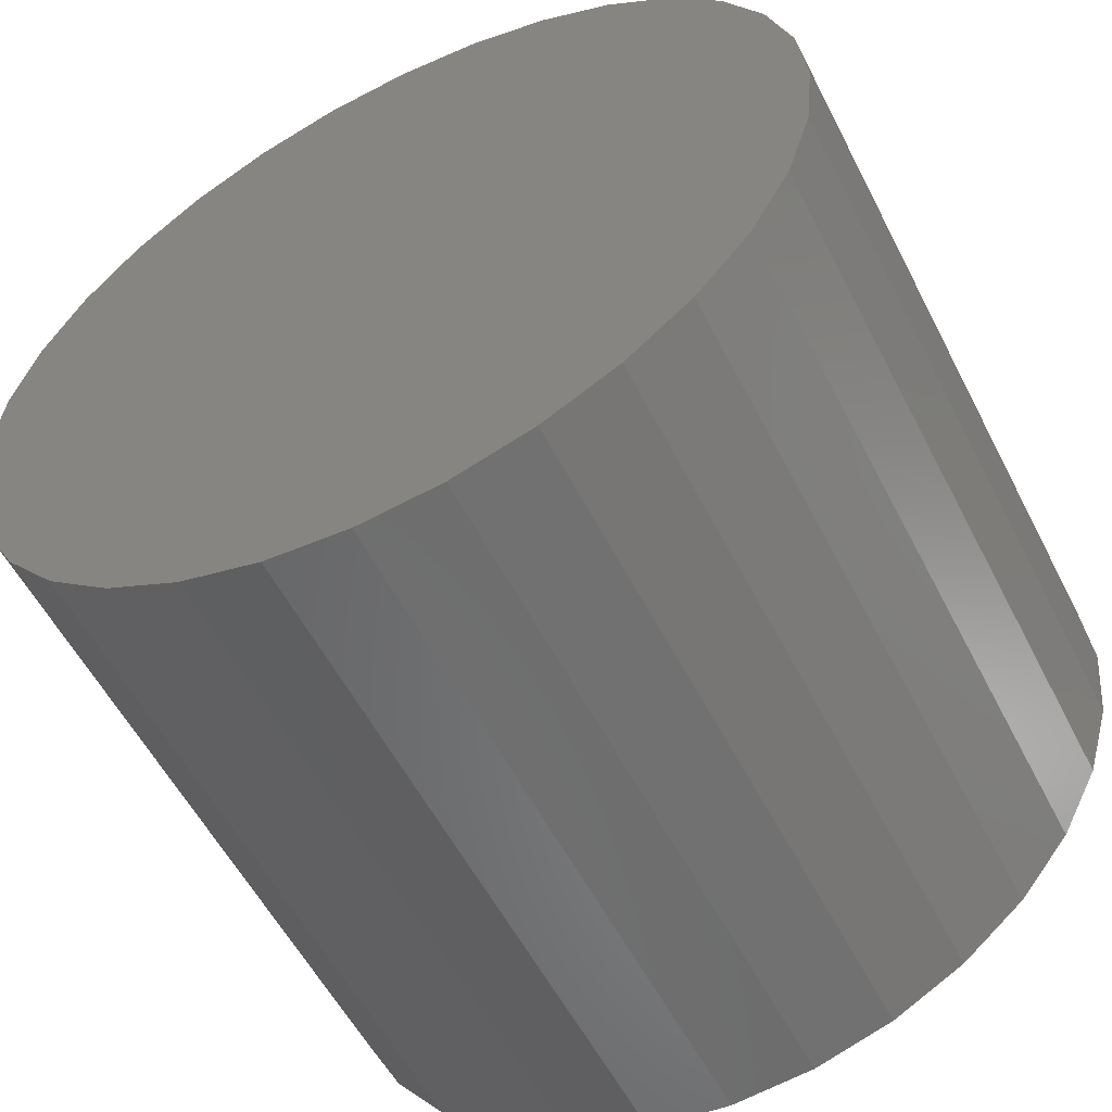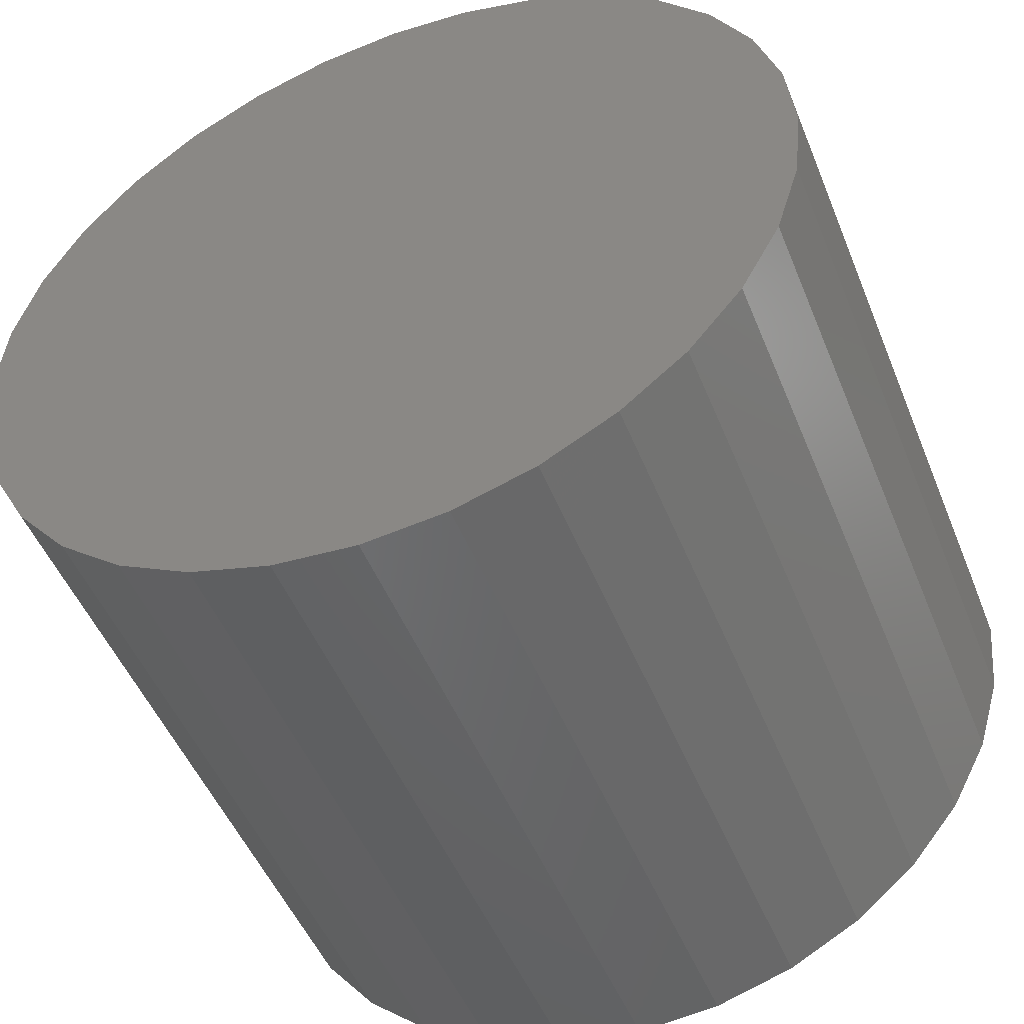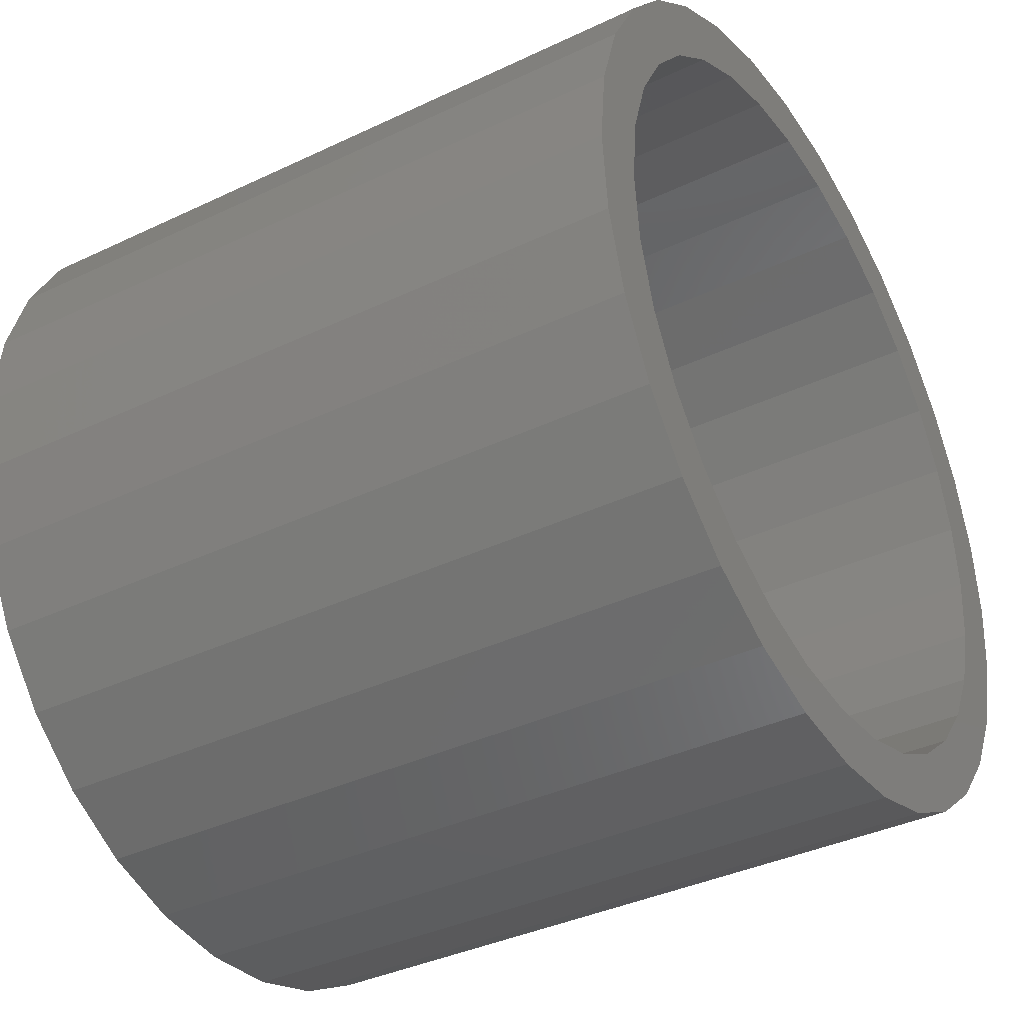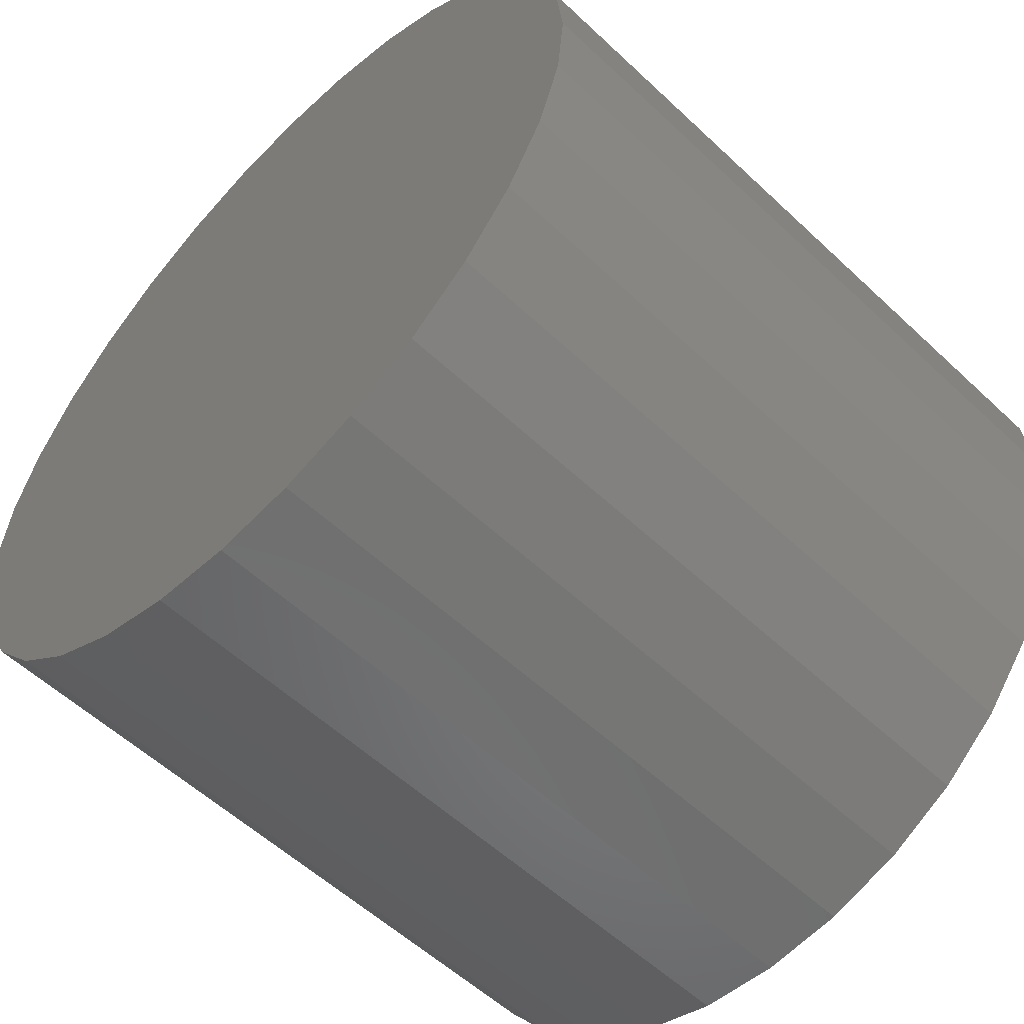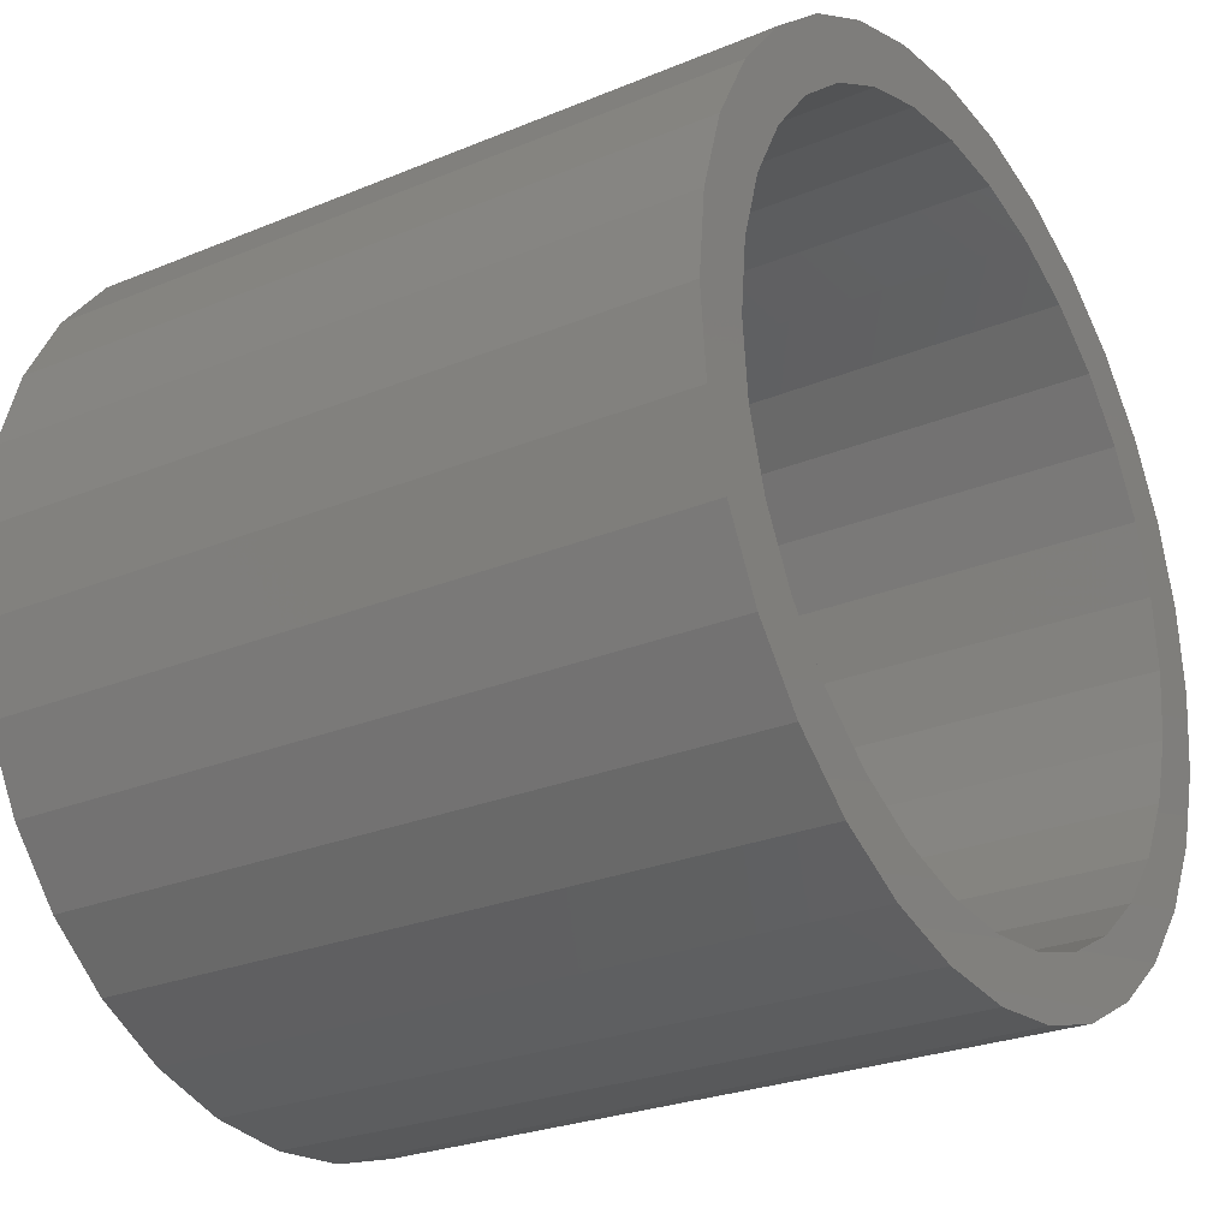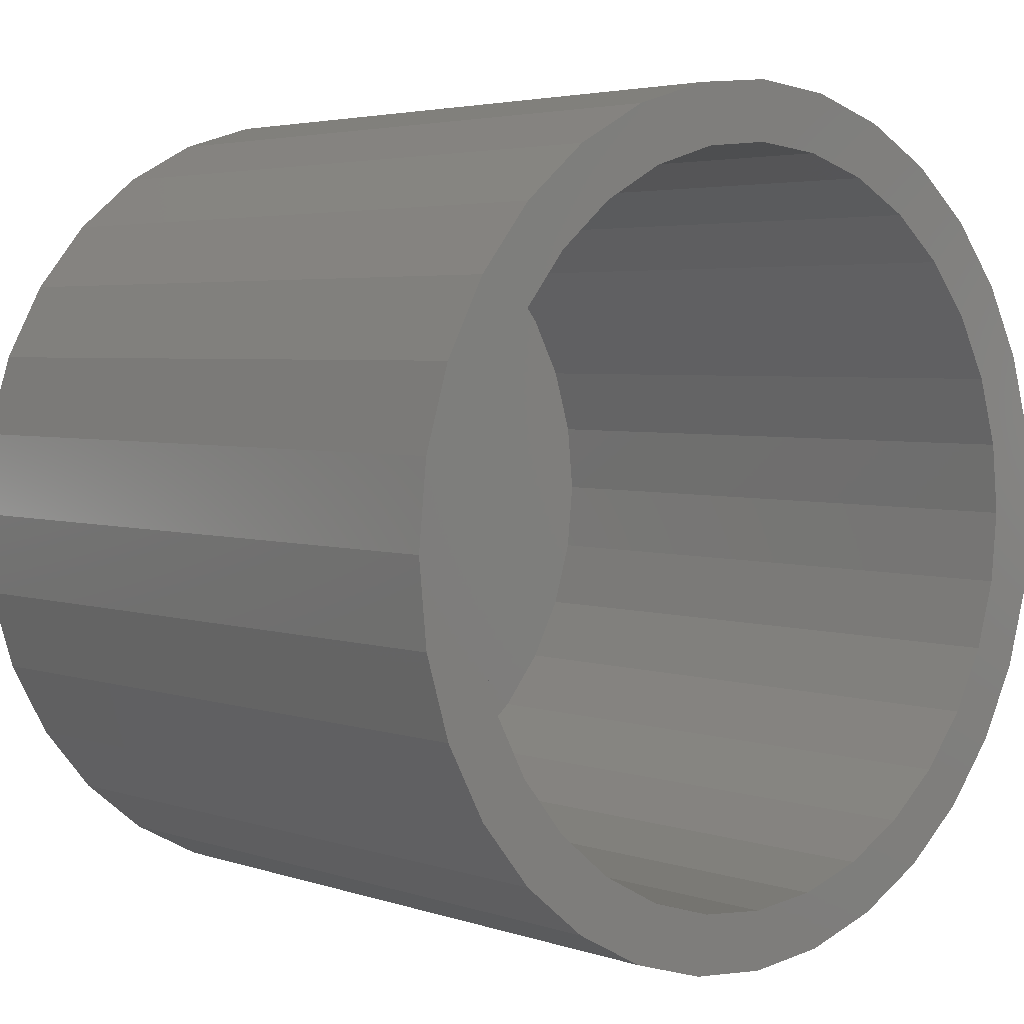
<metadata>
{"format":"stl","ext":"stl","renderer":"f3d","projection":"perspective","resolution":1024,"background":"white","views":[{"elev":-56.0,"azim":26.9,"up":"+Y"},{"elev":-49.5,"azim":21.6,"up":"+Y"},{"elev":-37.6,"azim":121.3,"up":"+Y"},{"elev":-56.1,"azim":45.5,"up":"+Y"},{"elev":-26.1,"azim":123.3,"up":"+Y"},{"elev":3.8,"azim":137.7,"up":"+Y"}]}
</metadata>
<code>
# stl→obj: 128 verts, 252 faces
v -0.08774 0.4452 0
v 0.0008224 0.4539 0
v 0.0008224 0.3914 0
v -0.1729 0.4194 0
v -0.07555 0.3839 0
v -0.2514 0.3774 0
v -0.3608 0.1498 0
v -0.4186 0.1737 0
v -0.3247 0.2175 0
v 0.08938 0.4452 0
v 0.08938 -0.4452 0
v 0.0008224 -0.4539 0
v 0.0008224 -0.3914 0
v -0.149 0.3617 0
v -0.2167 0.3255 0
v -0.3202 0.321 0
v -0.276 0.2768 0
v -0.3766 0.2522 0
v -0.276 -0.2768 0
v -0.3766 -0.2522 0
v -0.3247 -0.2175 0
v -0.4186 -0.1737 0
v -0.3608 -0.1498 0
v -0.4444 -0.08856 0
v -0.3831 -0.07637 0
v -0.4531 5.559e-17 0
v -0.3906 4.794e-17 0
v -0.4444 0.08856 0
v -0.3831 0.07637 0
v -0.2167 -0.3255 0
v -0.3202 -0.321 0
v -0.149 -0.3617 0
v -0.2514 -0.3774 0
v -0.07555 -0.3839 0
v -0.1729 -0.4194 0
v -0.08774 -0.4452 0
v 0.3625 0.1498 0
v 0.3263 0.2175 0
v 0.4202 0.1737 0
v 0.2776 0.2768 0
v 0.3783 0.2522 0
v 0.2183 0.3255 0
v 0.3218 0.321 0
v 0.1506 0.3617 0
v 0.253 0.3774 0
v 0.07719 0.3839 0
v 0.1745 0.4194 0
v 0.2776 -0.2768 0
v 0.3263 -0.2175 0
v 0.3783 -0.2522 0
v 0.3625 -0.1498 0
v 0.4202 -0.1737 0
v 0.3847 -0.07637 0
v 0.446 -0.08856 0
v 0.3923 0 0
v 0.4548 0 0
v 0.3847 0.07637 0
v 0.446 0.08856 0
v 0.07719 -0.3839 0
v 0.1506 -0.3617 0
v 0.253 -0.3774 0
v 0.2183 -0.3255 0
v 0.3218 -0.321 0
v 0.1745 -0.4194 0
v 0.07719 -0.3839 0.6875
v 0.1506 -0.3617 0.6875
v 0.2183 -0.3255 0.6875
v 0.2776 -0.2768 0.6875
v 0.3263 -0.2175 0.6875
v 0.3625 -0.1498 0.6875
v 0.3847 -0.07637 0.6875
v 0.3923 0 0.6875
v 0.0008224 -0.3914 0.6875
v -0.07555 -0.3839 0.6875
v -0.149 -0.3617 0.6875
v -0.2167 -0.3255 0.6875
v -0.276 -0.2768 0.6875
v -0.3247 -0.2175 0.6875
v -0.3608 -0.1498 0.6875
v -0.3831 -0.07637 0.6875
v -0.3906 4.794e-17 0.6875
v -0.07555 0.3839 0.6875
v -0.149 0.3617 0.6875
v -0.2167 0.3255 0.6875
v -0.276 0.2768 0.6875
v -0.3247 0.2175 0.6875
v -0.3608 0.1498 0.6875
v -0.3831 0.07637 0.6875
v 0.0008224 0.3914 0.6875
v 0.07719 0.3839 0.6875
v 0.1506 0.3617 0.6875
v 0.2183 0.3255 0.6875
v 0.2776 0.2768 0.6875
v 0.3263 0.2175 0.6875
v 0.3625 0.1498 0.6875
v 0.3847 0.07637 0.6875
v -0.08774 0.4452 0.75
v 0.08938 0.4452 0.75
v 0.0008224 0.4539 0.75
v 0.1745 0.4194 0.75
v -0.1729 0.4194 0.75
v 0.253 0.3774 0.75
v -0.2514 0.3774 0.75
v 0.3218 0.321 0.75
v -0.3202 0.321 0.75
v 0.3783 0.2522 0.75
v -0.3766 0.2522 0.75
v 0.4202 0.1737 0.75
v -0.4186 0.1737 0.75
v 0.446 0.08856 0.75
v -0.4444 0.08856 0.75
v 0.4548 0 0.75
v -0.4531 5.559e-17 0.75
v 0.446 -0.08856 0.75
v -0.4444 -0.08856 0.75
v 0.4202 -0.1737 0.75
v -0.4186 -0.1737 0.75
v 0.3783 -0.2522 0.75
v -0.3766 -0.2522 0.75
v 0.3218 -0.321 0.75
v -0.3202 -0.321 0.75
v 0.253 -0.3774 0.75
v -0.2514 -0.3774 0.75
v 0.1745 -0.4194 0.75
v -0.1729 -0.4194 0.75
v 0.08938 -0.4452 0.75
v -0.08774 -0.4452 0.75
v 0.0008224 -0.4539 0.75
f 1 2 3
f 4 1 3
f 4 3 5
f 5 6 4
f 7 8 9
f 3 2 10
f 11 12 13
f 5 14 6
f 6 14 15
f 6 15 16
f 16 15 17
f 16 17 18
f 18 17 9
f 18 9 8
f 19 20 21
f 21 20 22
f 21 22 23
f 23 22 24
f 23 24 25
f 25 24 26
f 25 26 27
f 27 26 28
f 27 28 29
f 29 28 8
f 29 8 7
f 30 20 19
f 20 30 31
f 31 30 32
f 31 32 33
f 33 32 34
f 33 34 35
f 12 36 13
f 13 36 35
f 13 35 34
f 37 38 39
f 39 38 40
f 39 40 41
f 41 40 42
f 41 42 43
f 43 42 44
f 43 44 45
f 45 44 46
f 45 46 47
f 47 46 3
f 47 3 10
f 48 49 50
f 50 49 51
f 50 51 52
f 52 51 53
f 52 53 54
f 54 53 55
f 54 55 56
f 56 55 57
f 56 57 58
f 58 57 37
f 58 37 39
f 59 60 61
f 61 60 62
f 61 62 63
f 63 62 48
f 63 48 50
f 61 64 59
f 59 64 11
f 59 11 13
f 13 65 59
f 59 65 66
f 59 66 60
f 60 66 67
f 60 67 62
f 62 67 68
f 62 68 48
f 48 68 69
f 48 69 49
f 49 69 70
f 49 70 51
f 51 70 71
f 51 71 53
f 53 71 72
f 53 72 55
f 65 13 73
f 73 13 34
f 73 34 74
f 74 34 32
f 74 32 75
f 75 32 30
f 75 30 76
f 76 30 19
f 76 19 77
f 77 19 21
f 77 21 78
f 78 21 23
f 78 23 79
f 79 23 25
f 79 25 80
f 80 25 27
f 80 27 81
f 3 82 5
f 5 82 83
f 5 83 14
f 14 83 84
f 14 84 15
f 15 84 85
f 15 85 17
f 17 85 86
f 17 86 9
f 9 86 87
f 9 87 7
f 7 87 88
f 7 88 29
f 29 88 81
f 29 81 27
f 82 3 89
f 89 3 46
f 89 46 90
f 90 46 44
f 90 44 91
f 91 44 42
f 91 42 92
f 92 42 40
f 92 40 93
f 93 40 38
f 93 38 94
f 94 38 37
f 94 37 95
f 95 37 57
f 95 57 96
f 96 57 55
f 96 55 72
f 71 96 72
f 81 88 80
f 80 88 87
f 80 87 79
f 79 87 86
f 79 86 78
f 78 86 85
f 78 85 77
f 77 85 84
f 77 84 76
f 76 84 83
f 76 83 75
f 75 83 82
f 75 82 74
f 74 82 89
f 74 89 73
f 73 89 90
f 73 90 65
f 65 90 91
f 65 91 66
f 66 91 92
f 66 92 67
f 67 92 93
f 67 93 68
f 68 93 94
f 68 94 69
f 69 94 95
f 69 95 70
f 70 95 96
f 70 96 71
f 97 98 99
f 98 97 100
f 100 97 101
f 100 101 102
f 102 101 103
f 102 103 104
f 104 103 105
f 104 105 106
f 106 105 107
f 106 107 108
f 108 107 109
f 108 109 110
f 110 109 111
f 110 111 112
f 112 111 113
f 112 113 114
f 114 113 115
f 114 115 116
f 116 115 117
f 116 117 118
f 118 117 119
f 118 119 120
f 120 119 121
f 120 121 122
f 122 121 123
f 122 123 124
f 124 123 125
f 124 125 126
f 126 125 127
f 126 127 128
f 56 112 54
f 54 112 114
f 54 114 52
f 52 114 116
f 52 116 50
f 50 116 118
f 50 118 63
f 63 118 120
f 63 120 61
f 61 120 122
f 61 122 64
f 64 122 124
f 64 124 11
f 11 124 126
f 11 126 12
f 12 126 128
f 12 128 36
f 36 128 127
f 36 127 35
f 35 127 125
f 35 125 33
f 33 125 123
f 33 123 31
f 31 123 121
f 31 121 20
f 20 121 119
f 20 119 22
f 22 119 117
f 22 117 24
f 24 117 115
f 24 115 26
f 26 115 113
f 26 113 28
f 28 113 111
f 28 111 8
f 8 111 109
f 8 109 18
f 18 109 107
f 18 107 16
f 16 107 105
f 16 105 6
f 6 105 103
f 6 103 4
f 4 103 101
f 4 101 1
f 1 101 97
f 1 97 2
f 2 97 99
f 2 99 10
f 10 99 98
f 10 98 47
f 47 98 100
f 47 100 45
f 45 100 102
f 45 102 43
f 43 102 104
f 43 104 41
f 41 104 106
f 41 106 39
f 39 106 108
f 39 108 58
f 58 108 110
f 58 110 56
f 56 110 112

</code>
